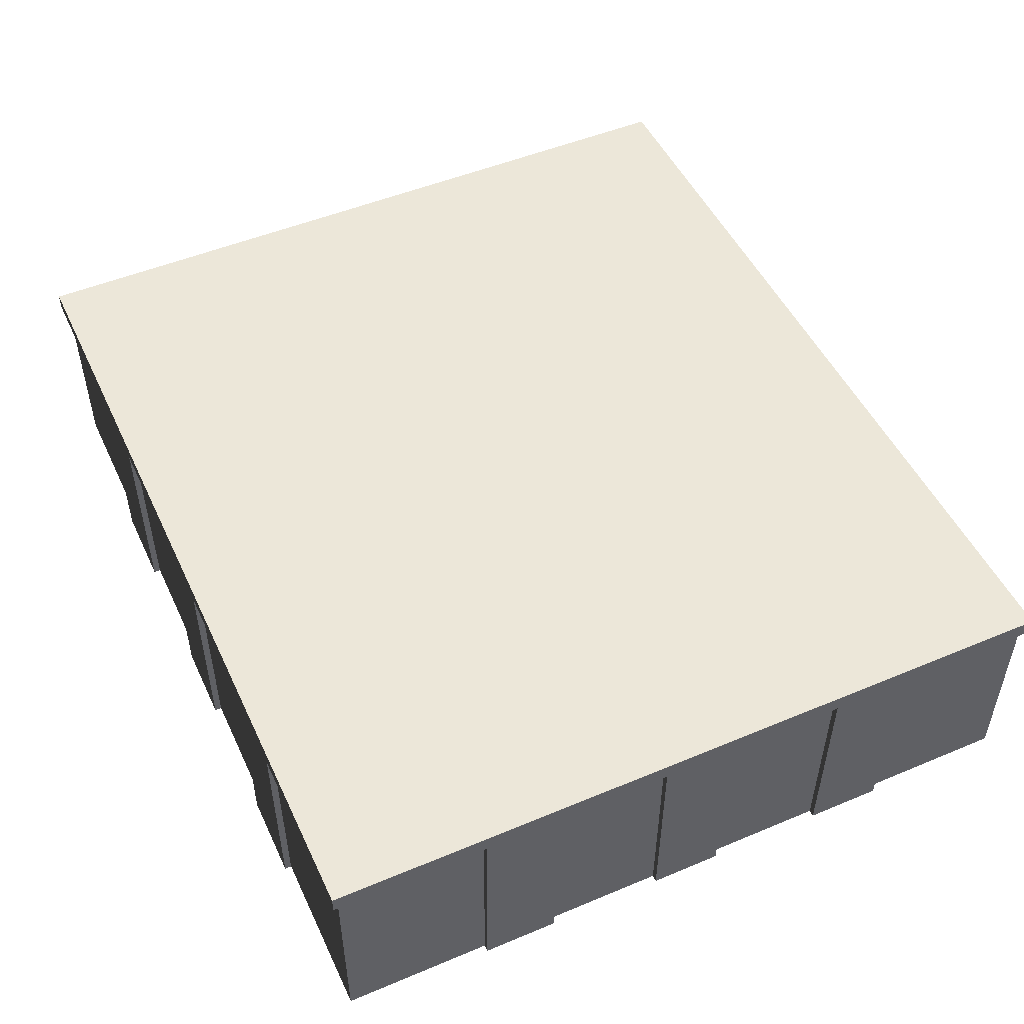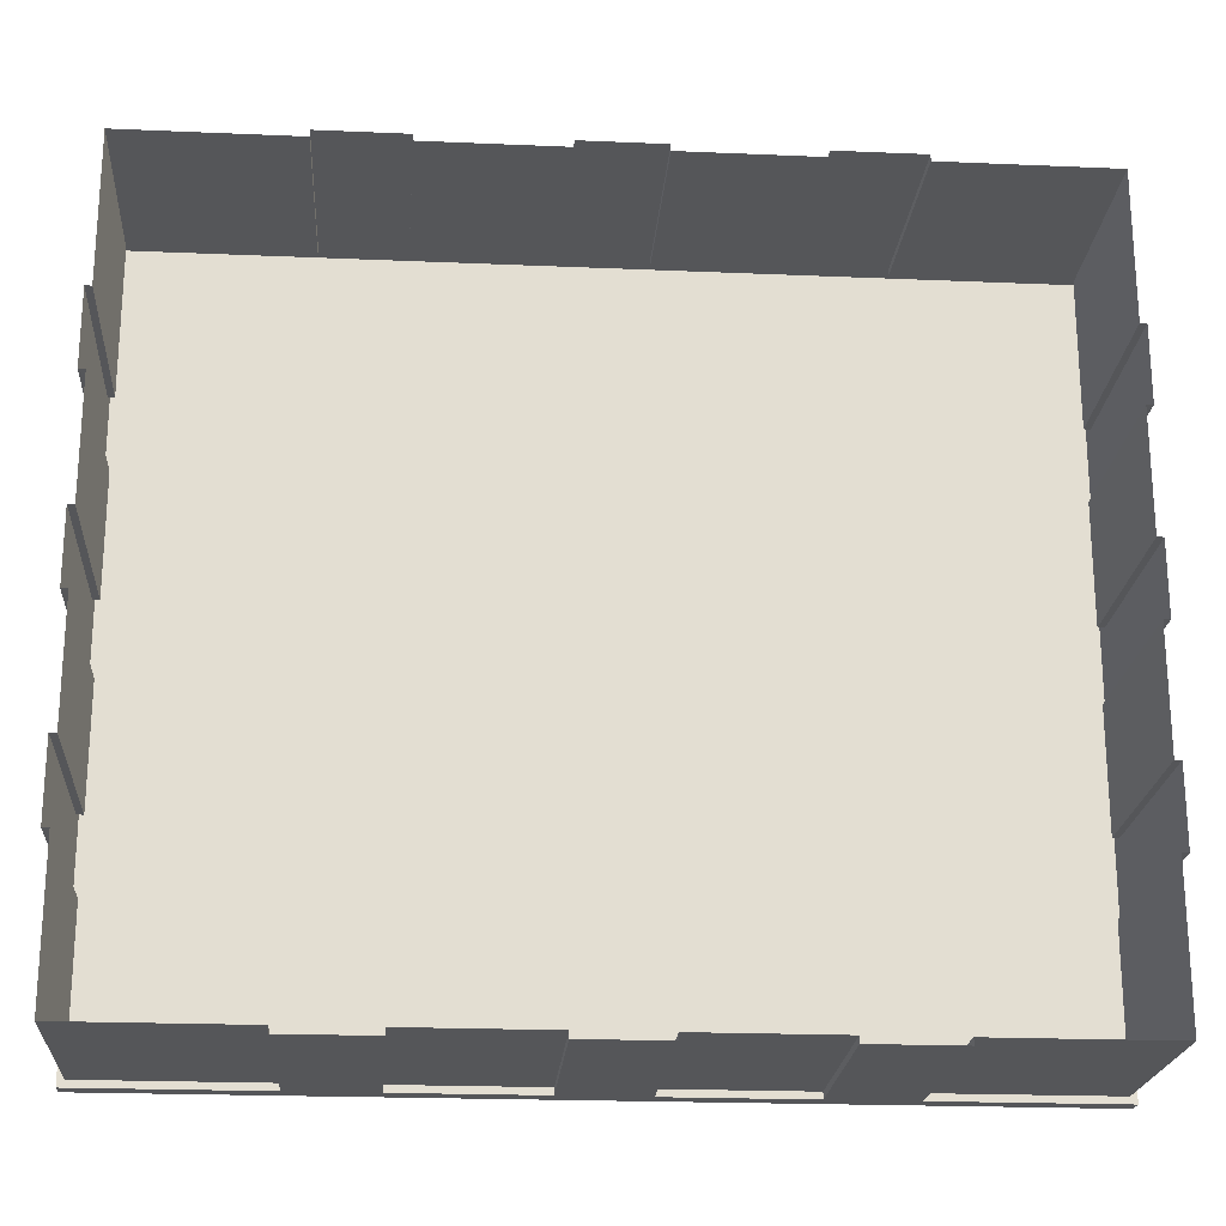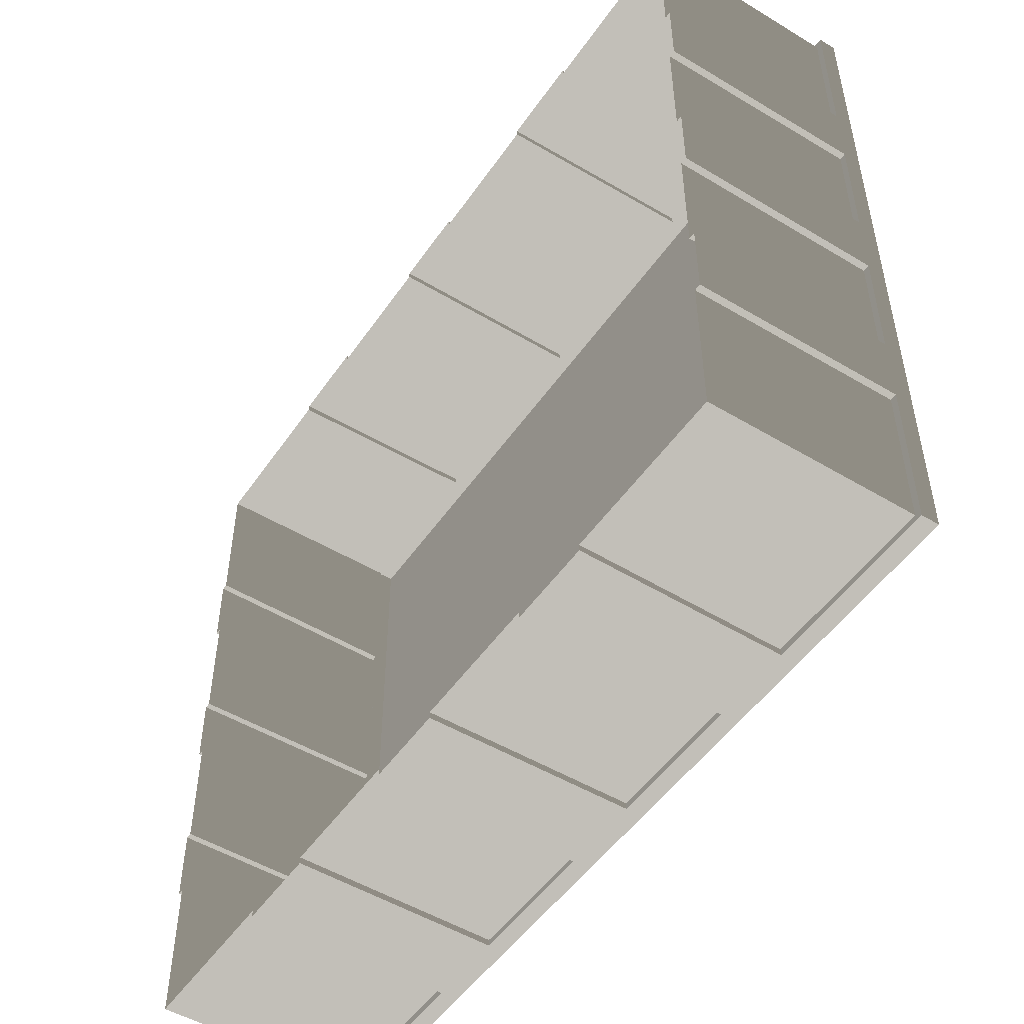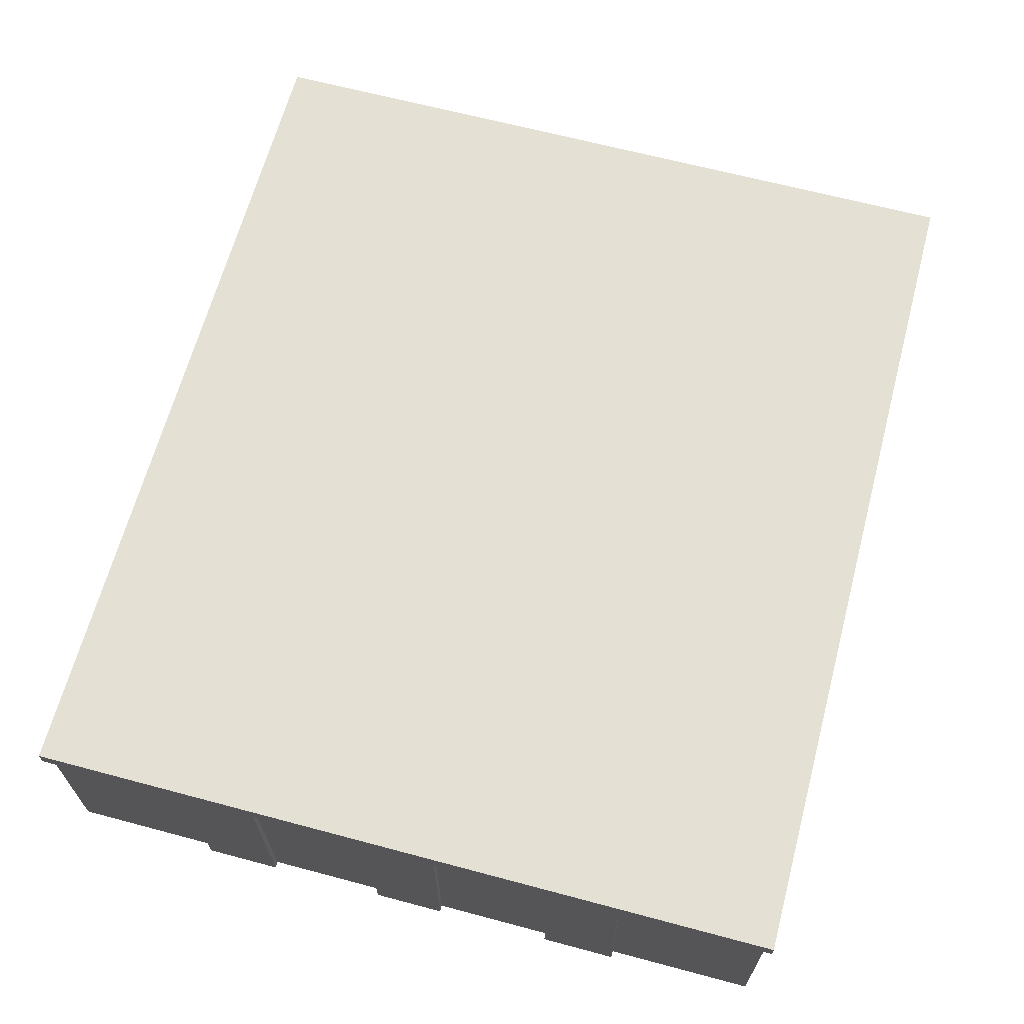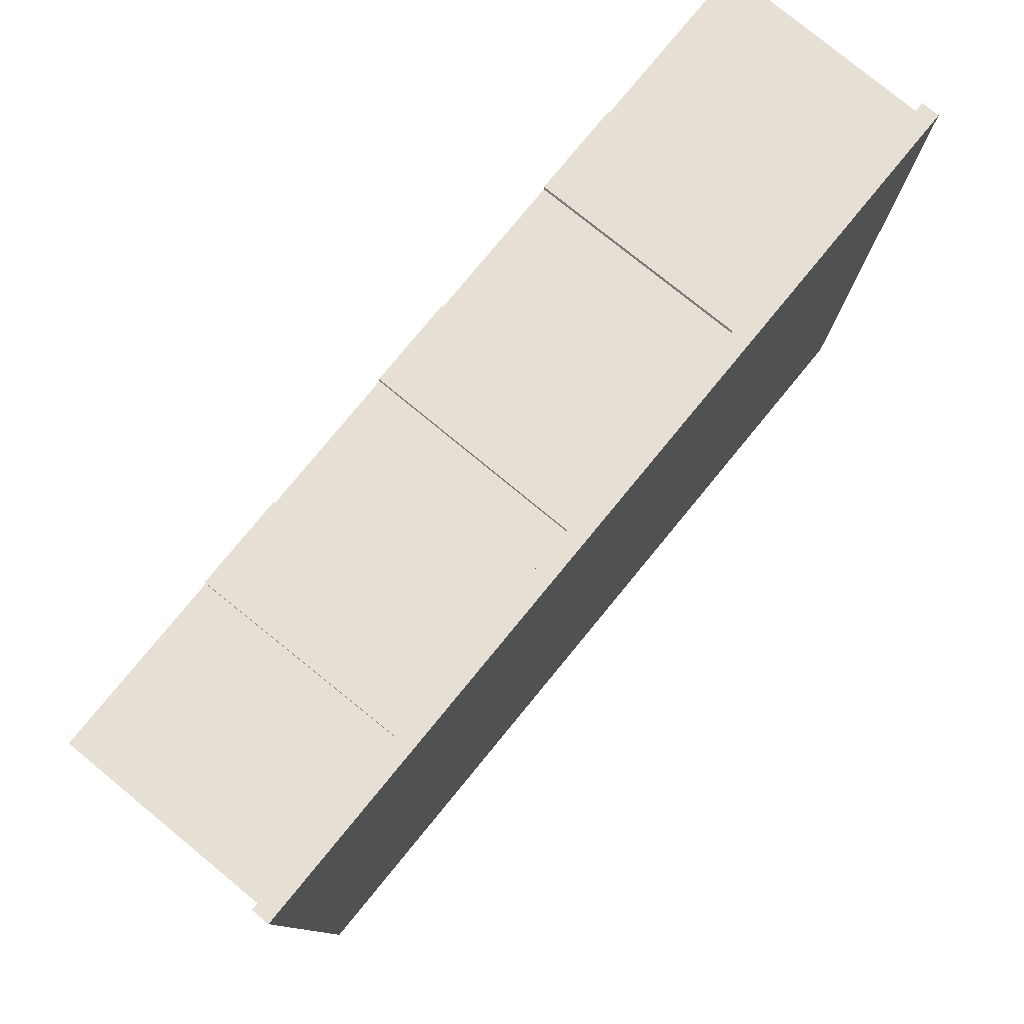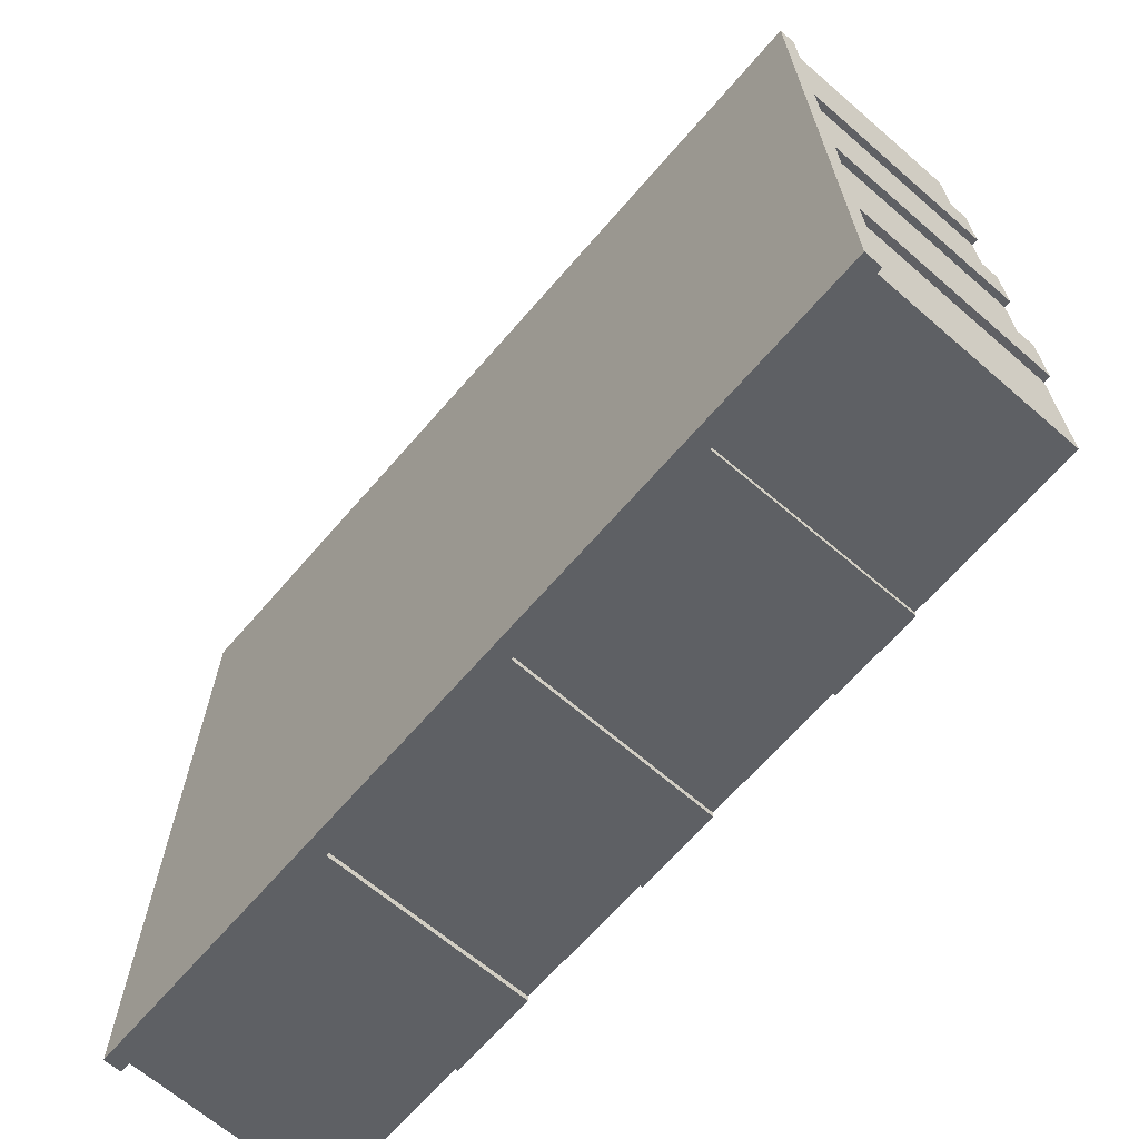
<metadata>
{"format":"obj","ext":"obj","renderer":"f3d","projection":"perspective","resolution":1024,"background":"white","views":[{"elev":50.0,"azim":-114.7,"up":"+Y"},{"elev":-21.7,"azim":-4.3,"up":"+Z"},{"elev":-50.3,"azim":56.6,"up":"+Z"},{"elev":65.5,"azim":-75.0,"up":"+Y"},{"elev":79.0,"azim":129.4,"up":"+Z"},{"elev":-66.9,"azim":-130.9,"up":"+Z"}]}
</metadata>
<code>
v 20 -5 1.624
v 20 4.202 1.624
v 20 4.202 -1.624
v 20 -5 -1.624
v -20 4.202 1.624
v -20 -5 1.624
v -20 -5 -1.624
v -20 4.202 -1.624
v 20 -5 -7.03
v 20 4.202 -7.118
v 20 4.202 -10.38
v 20 -5 -10.47
v -20 4.202 -7.118
v -20 -5 -7.03
v -20 -5 -10.47
v -20 4.202 -10.38
v 20 -5 10.47
v 20 4.202 10.38
v 20 4.202 7.118
v 20 -5 7.03
v -20 4.202 10.38
v -20 -5 10.47
v -20 -5 7.03
v -20 4.202 7.118
v 19.7 -5 17.2
v 19.7 4.202 17.2
v 19.7 4.202 10.38
v 19.7 -5 10.47
v -19.7 -5 10.47
v -19.7 4.202 10.38
v -19.7 4.202 17.2
v -19.7 -5 17.2
v 19.7 4.202 -1.624
v 19.7 4.202 -7.118
v 19.7 -5 -7.03
v 19.7 -5 -1.624
v -19.7 -5 -7.03
v -19.7 4.202 -7.118
v -19.7 4.202 -1.624
v -19.7 -5 -1.624
v 19.7 4.202 -10.38
v 19.7 4.202 -17.2
v 19.7 -5 -17.2
v 19.7 -5 -10.47
v -19.7 -5 -17.2
v -19.7 4.202 -17.2
v -19.7 4.202 -10.38
v -19.7 -5 -10.47
v 19.7 4.202 7.118
v 19.7 4.202 1.624
v 19.7 -5 1.624
v 19.7 -5 7.03
v -19.7 -5 1.624
v -19.7 4.202 1.624
v -19.7 4.202 7.118
v -19.7 -5 7.03
v -1.86 -5 17.5
v -1.86 4.202 17.5
v 1.86 4.202 17.5
v 1.86 -5 17.5
v -1.86 4.202 -17.5
v -1.86 -5 -17.5
v 1.86 -5 -17.5
v 1.86 4.202 -17.5
v -11.97 -5 17.5
v -11.87 4.202 17.5
v -8.131 4.202 17.5
v -8.03 -5 17.5
v -11.87 4.202 -17.5
v -11.97 -5 -17.5
v -8.03 -5 -17.5
v -8.131 4.202 -17.5
v 8.03 -5 17.5
v 8.131 4.202 17.5
v 11.87 4.202 17.5
v 11.97 -5 17.5
v 8.131 4.202 -17.5
v 8.03 -5 -17.5
v 11.97 -5 -17.5
v 11.87 4.202 -17.5
v -19.7 -5 17.2
v -19.7 4.202 17.2
v -11.87 4.202 17.2
v -11.97 -5 17.2
v -19.7 4.202 -17.2
v -19.7 -5 -17.2
v -11.97 -5 -17.2
v -11.87 4.202 -17.2
v 1.86 4.202 17.2
v 8.131 4.202 17.2
v 8.03 -5 17.2
v 1.86 -5 17.2
v 1.86 -5 -17.2
v 8.03 -5 -17.2
v 8.131 4.202 -17.2
v 1.86 4.202 -17.2
v -8.131 4.202 17.2
v -1.86 4.202 17.2
v -1.86 -5 17.2
v -8.03 -5 17.2
v -8.03 -5 -17.2
v -1.86 -5 -17.2
v -1.86 4.202 -17.2
v -8.131 4.202 -17.2
v 11.87 4.202 17.2
v 19.7 4.202 17.2
v 19.7 -5 17.2
v 11.97 -5 17.2
v 11.97 -5 -17.2
v 19.7 -5 -17.2
v 19.7 4.202 -17.2
v 11.87 4.202 -17.2
v 10 5 17.5
v 20 5 17.5
v 20 4.202 17.5
v 11.87 4.202 17.5
v -2.274e-05 5 17.5
v 8.131 4.202 17.5
v 1.86 4.202 17.5
v -1.86 4.202 17.5
v -8.131 4.202 17.5
v -11.87 4.202 17.5
v -10 5 17.5
v -20 4.202 17.5
v -20 5 17.5
v -20 4.202 10.38
v -20 5 8.75
v -20 5 17.5
v -20 4.202 17.5
v -20 5 2.025e-05
v -20 4.202 7.118
v -20 4.202 1.624
v -20 4.202 -1.624
v -20 4.202 -7.118
v -20 4.202 -10.38
v -20 5 -8.75
v -20 4.202 -17.5
v -20 5 -17.5
v -20 5 -17.5
v -20 4.202 -17.5
v -11.87 4.202 -17.5
v -10 5 -17.5
v -2.041e-05 5 -17.5
v -8.131 4.202 -17.5
v -1.86 4.202 -17.5
v 1.86 4.202 -17.5
v 8.131 4.202 -17.5
v 11.87 4.202 -17.5
v 10 5 -17.5
v 20 4.202 -17.5
v 20 5 -17.5
v 20 5 -8.75
v 20 5 -17.5
v 20 4.202 -17.5
v 20 4.202 -10.38
v 20 5 2.291e-05
v 20 4.202 -7.118
v 20 4.202 -1.624
v 20 4.202 1.624
v 20 4.202 7.118
v 20 4.202 10.38
v 20 5 8.75
v 20 4.202 17.5
v 20 5 17.5
v 20 -5 10.47
v 19.7 -5 10.47
v 19.7 4.202 10.38
v 20 4.202 10.38
v 20 4.202 10.38
v 19.7 4.202 10.38
v 19.7 4.202 17.2
v 20 4.202 17.5
v 11.87 4.202 17.5
v 11.87 4.202 17.2
v 11.97 -5 17.2
v 11.97 -5 17.5
v 20 4.202 17.5
v 19.7 4.202 17.2
v 11.87 4.202 17.2
v 11.87 4.202 17.5
v -20 4.202 17.5
v -19.7 4.202 17.2
v -19.7 4.202 10.38
v -20 4.202 10.38
v -20 4.202 10.38
v -19.7 4.202 10.38
v -19.7 -5 10.47
v -20 -5 10.47
v -11.97 -5 17.5
v -11.97 -5 17.2
v -11.87 4.202 17.2
v -11.87 4.202 17.5
v -11.87 4.202 17.5
v -11.87 4.202 17.2
v -19.7 4.202 17.2
v -20 4.202 17.5
v 20 4.202 -1.624
v 19.7 4.202 -1.624
v 19.7 -5 -1.624
v 20 -5 -1.624
v 20 -5 -7.03
v 19.7 -5 -7.03
v 19.7 4.202 -7.118
v 20 4.202 -7.118
v 20 4.202 -7.118
v 19.7 4.202 -7.118
v 19.7 4.202 -1.624
v 20 4.202 -1.624
v -20 -5 -1.624
v -19.7 -5 -1.624
v -19.7 4.202 -1.624
v -20 4.202 -1.624
v -20 4.202 -1.624
v -19.7 4.202 -1.624
v -19.7 4.202 -7.118
v -20 4.202 -7.118
v -20 4.202 -7.118
v -19.7 4.202 -7.118
v -19.7 -5 -7.03
v -20 -5 -7.03
v 20 4.202 -10.38
v 19.7 4.202 -10.38
v 19.7 -5 -10.47
v 20 -5 -10.47
v 20 4.202 -17.5
v 19.7 4.202 -17.2
v 19.7 4.202 -10.38
v 20 4.202 -10.38
v 11.97 -5 -17.5
v 11.97 -5 -17.2
v 11.87 4.202 -17.2
v 11.87 4.202 -17.5
v 11.87 4.202 -17.5
v 11.87 4.202 -17.2
v 19.7 4.202 -17.2
v 20 4.202 -17.5
v -20 -5 -10.47
v -19.7 -5 -10.47
v -19.7 4.202 -10.38
v -20 4.202 -10.38
v -20 4.202 -10.38
v -19.7 4.202 -10.38
v -19.7 4.202 -17.2
v -20 4.202 -17.5
v -20 4.202 -17.5
v -19.7 4.202 -17.2
v -11.87 4.202 -17.2
v -11.87 4.202 -17.5
v -11.87 4.202 -17.5
v -11.87 4.202 -17.2
v -11.97 -5 -17.2
v -11.97 -5 -17.5
v 20 4.202 7.118
v 19.7 4.202 7.118
v 19.7 -5 7.03
v 20 -5 7.03
v 20 -5 1.624
v 19.7 -5 1.624
v 19.7 4.202 1.624
v 20 4.202 1.624
v 20 4.202 1.624
v 19.7 4.202 1.624
v 19.7 4.202 7.118
v 20 4.202 7.118
v -20 -5 7.03
v -19.7 -5 7.03
v -19.7 4.202 7.118
v -20 4.202 7.118
v -20 4.202 7.118
v -19.7 4.202 7.118
v -19.7 4.202 1.624
v -20 4.202 1.624
v -20 4.202 1.624
v -19.7 4.202 1.624
v -19.7 -5 1.624
v -20 -5 1.624
v 1.86 4.202 17.5
v 1.86 4.202 17.2
v 1.86 -5 17.2
v 1.86 -5 17.5
v 8.03 -5 17.5
v 8.03 -5 17.2
v 8.131 4.202 17.2
v 8.131 4.202 17.5
v 8.131 4.202 17.5
v 8.131 4.202 17.2
v 1.86 4.202 17.2
v 1.86 4.202 17.5
v 1.86 -5 -17.5
v 1.86 -5 -17.2
v 1.86 4.202 -17.2
v 1.86 4.202 -17.5
v 1.86 4.202 -17.5
v 1.86 4.202 -17.2
v 8.131 4.202 -17.2
v 8.131 4.202 -17.5
v 8.131 4.202 -17.5
v 8.131 4.202 -17.2
v 8.03 -5 -17.2
v 8.03 -5 -17.5
v -8.131 4.202 17.5
v -8.131 4.202 17.2
v -8.03 -5 17.2
v -8.03 -5 17.5
v -1.86 -5 17.5
v -1.86 -5 17.2
v -1.86 4.202 17.2
v -1.86 4.202 17.5
v -1.86 4.202 17.5
v -1.86 4.202 17.2
v -8.131 4.202 17.2
v -8.131 4.202 17.5
v -8.03 -5 -17.5
v -8.03 -5 -17.2
v -8.131 4.202 -17.2
v -8.131 4.202 -17.5
v -8.131 4.202 -17.5
v -8.131 4.202 -17.2
v -1.86 4.202 -17.2
v -1.86 4.202 -17.5
v -1.86 4.202 -17.5
v -1.86 4.202 -17.2
v -1.86 -5 -17.2
v -1.86 -5 -17.5
v -2.158e-05 5 2.158e-05
v -20 5 17.5
v -20 5 8.75
v -10 5 17.5
v -2.274e-05 5 17.5
v 10 5 17.5
v 20 5 17.5
v 20 5 8.75
v 20 5 2.291e-05
v 20 5 -8.75
v 20 5 -17.5
v 10 5 -17.5
v -2.041e-05 5 -17.5
v -10 5 -17.5
v -20 5 -17.5
v -20 5 -8.75
v -20 5 2.025e-05
g TS_LA_Buildings_Base_206757_42
f 1 3 2
f 1 4 3
f 5 7 6
f 5 8 7
f 9 11 10
f 9 12 11
f 13 15 14
f 13 16 15
f 17 19 18
f 17 20 19
f 21 23 22
f 21 24 23
f 25 27 26
f 25 28 27
f 29 31 30
f 29 32 31
f 33 35 34
f 33 36 35
f 37 39 38
f 37 40 39
f 41 43 42
f 41 44 43
f 45 47 46
f 45 48 47
f 49 51 50
f 49 52 51
f 53 55 54
f 53 56 55
f 57 59 58
f 57 60 59
f 61 63 62
f 61 64 63
f 65 67 66
f 65 68 67
f 69 71 70
f 69 72 71
f 73 75 74
f 73 76 75
f 77 79 78
f 77 80 79
f 81 83 82
f 81 84 83
f 85 87 86
f 85 88 87
f 89 91 90
f 89 92 91
f 93 95 94
f 93 96 95
f 97 99 98
f 97 100 99
f 101 103 102
f 101 104 103
f 105 107 106
f 105 108 107
f 109 111 110
f 109 112 111
f 113 115 114
f 113 116 115
f 117 116 113
f 118 116 117
f 117 119 118
f 120 119 117
f 117 121 120
f 122 121 117
f 123 122 117
f 124 122 123
f 124 123 125
f 126 128 127
f 126 129 128
f 126 127 130
f 130 131 126
f 132 131 130
f 130 133 132
f 134 133 130
f 130 135 134
f 136 135 130
f 137 135 136
f 137 136 138
f 139 141 140
f 139 142 141
f 141 142 143
f 143 144 141
f 145 144 143
f 143 146 145
f 147 146 143
f 143 148 147
f 149 148 143
f 150 148 149
f 150 149 151
f 152 154 153
f 152 155 154
f 156 155 152
f 157 155 156
f 156 158 157
f 159 158 156
f 156 160 159
f 161 160 156
f 162 161 156
f 163 161 162
f 163 162 164
f 165 167 166
f 165 168 167
f 169 171 170
f 169 172 171
f 173 175 174
f 173 176 175
f 177 179 178
f 177 180 179
f 181 183 182
f 181 184 183
f 185 187 186
f 185 188 187
f 189 191 190
f 189 192 191
f 193 195 194
f 193 196 195
f 197 199 198
f 197 200 199
f 201 203 202
f 201 204 203
f 205 207 206
f 205 208 207
f 209 211 210
f 209 212 211
f 213 215 214
f 213 216 215
f 217 219 218
f 217 220 219
f 221 223 222
f 221 224 223
f 225 227 226
f 225 228 227
f 229 231 230
f 229 232 231
f 233 235 234
f 233 236 235
f 237 239 238
f 237 240 239
f 241 243 242
f 241 244 243
f 245 247 246
f 245 248 247
f 249 251 250
f 249 252 251
f 253 255 254
f 253 256 255
f 257 259 258
f 257 260 259
f 261 263 262
f 261 264 263
f 265 267 266
f 265 268 267
f 269 271 270
f 269 272 271
f 273 275 274
f 273 276 275
f 277 279 278
f 277 280 279
f 281 283 282
f 281 284 283
f 285 287 286
f 285 288 287
f 289 291 290
f 289 292 291
f 293 295 294
f 293 296 295
f 297 299 298
f 297 300 299
f 301 303 302
f 301 304 303
f 305 307 306
f 305 308 307
f 309 311 310
f 309 312 311
f 313 315 314
f 313 316 315
f 317 319 318
f 317 320 319
f 321 323 322
f 321 324 323
f 325 327 326
f 326 328 325
f 325 328 329
f 329 330 325
f 325 330 331
f 331 332 325
f 325 332 333
f 333 334 325
f 325 334 335
f 335 336 325
f 325 336 337
f 337 338 325
f 325 338 339
f 339 340 325
f 325 340 341
f 341 327 325

</code>
